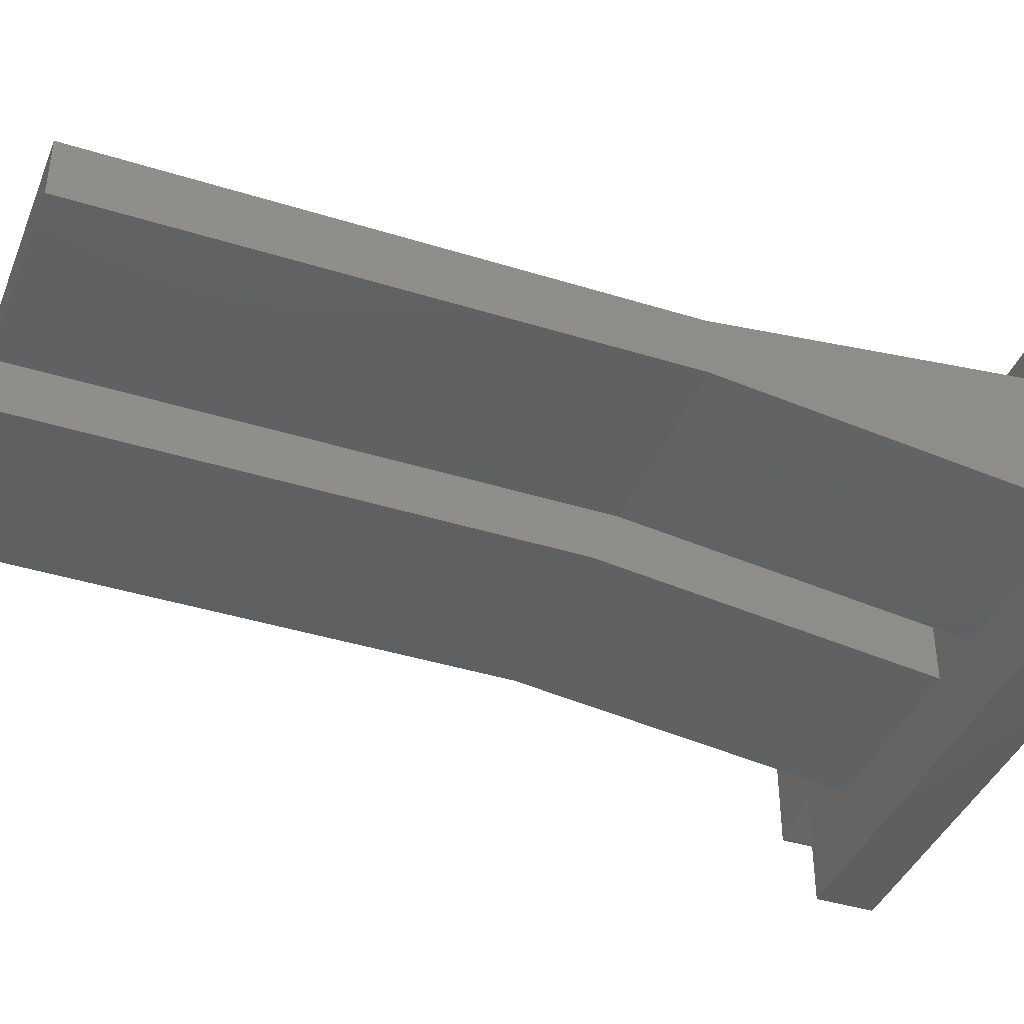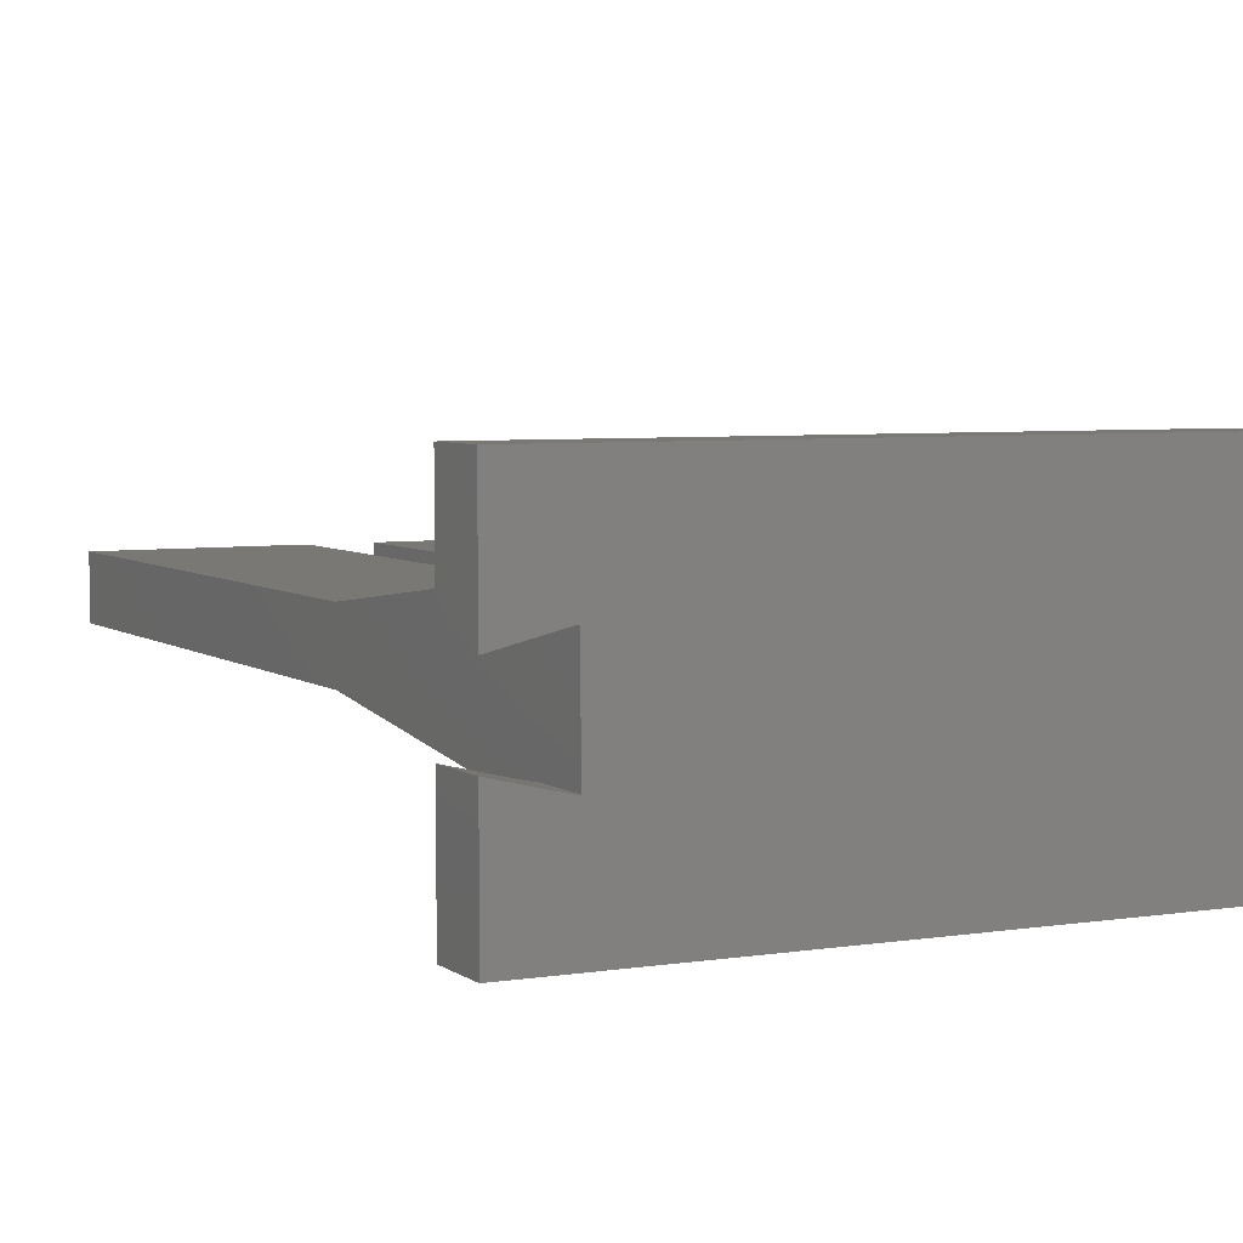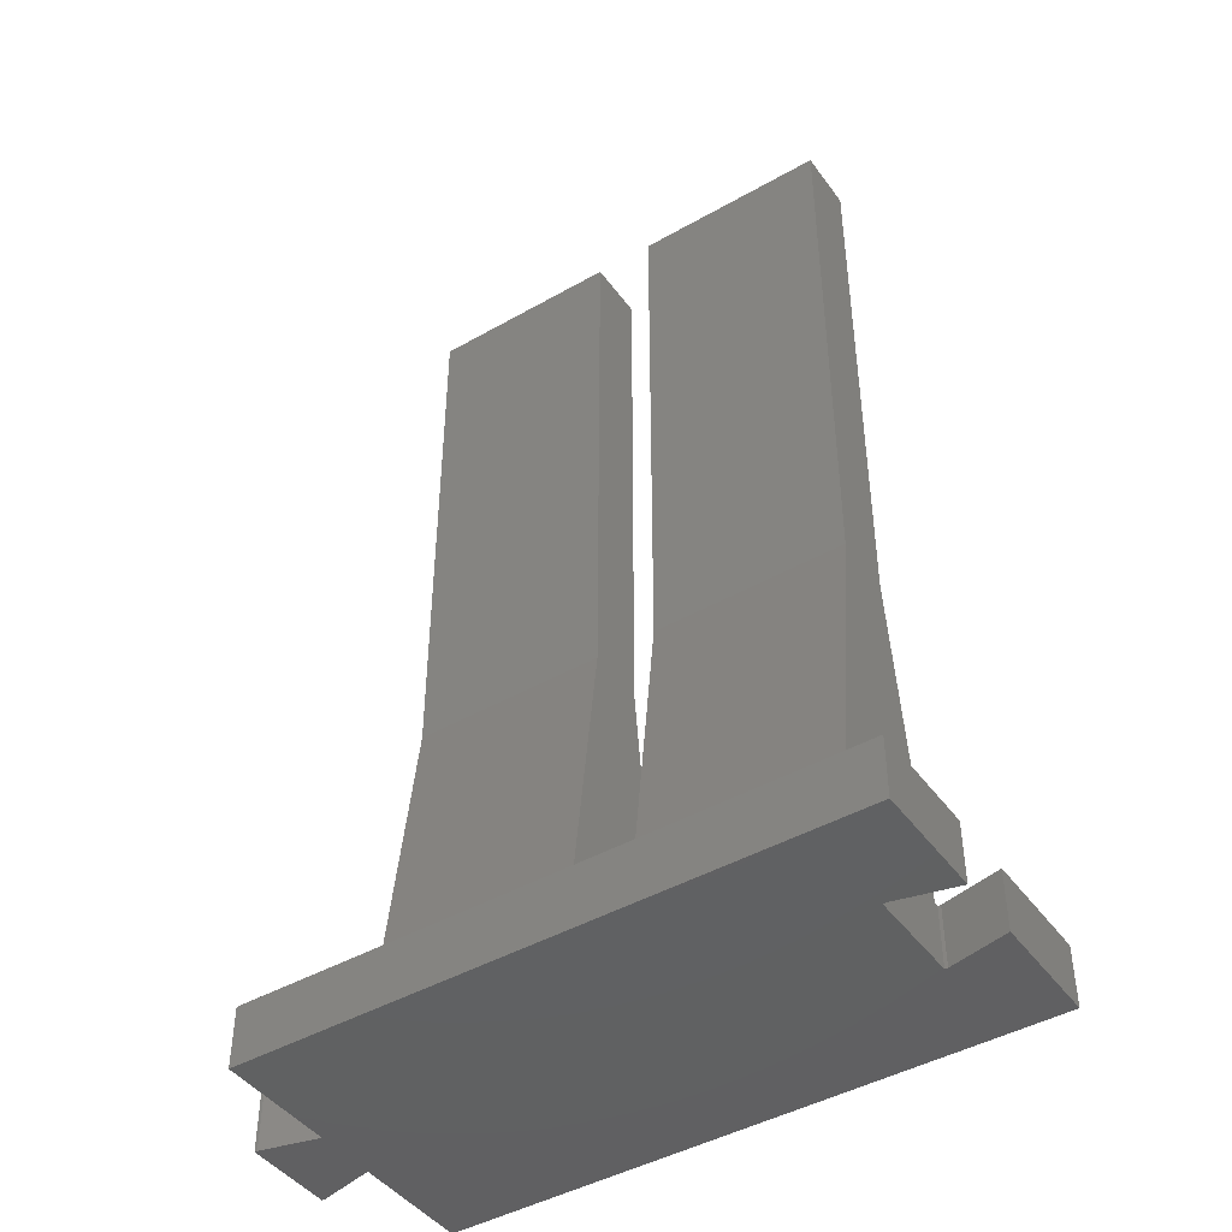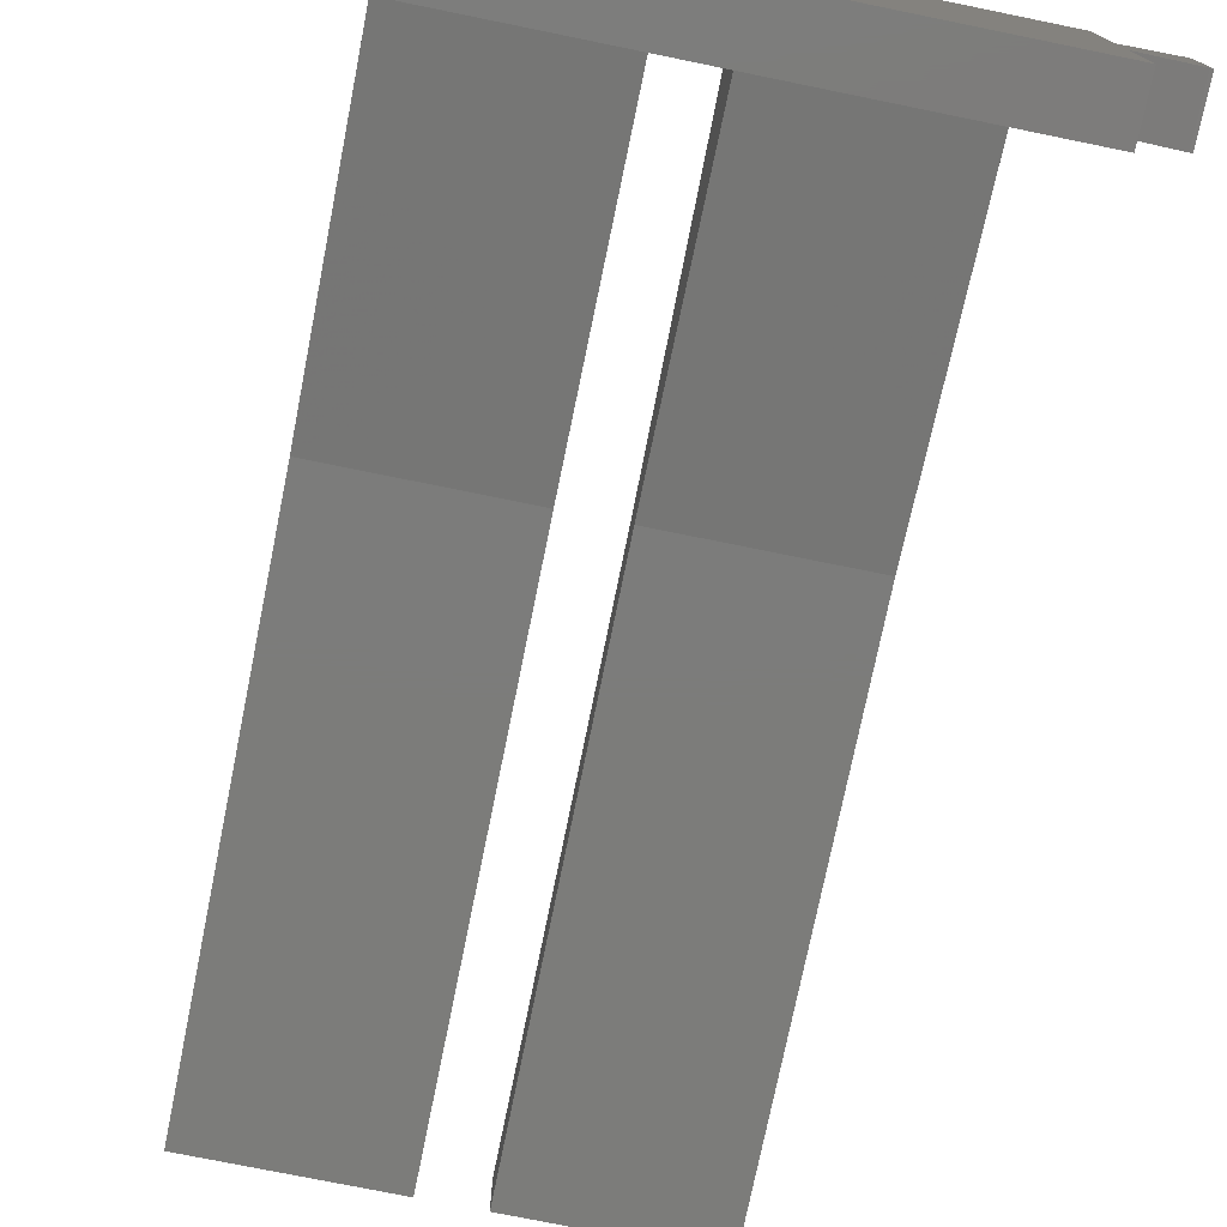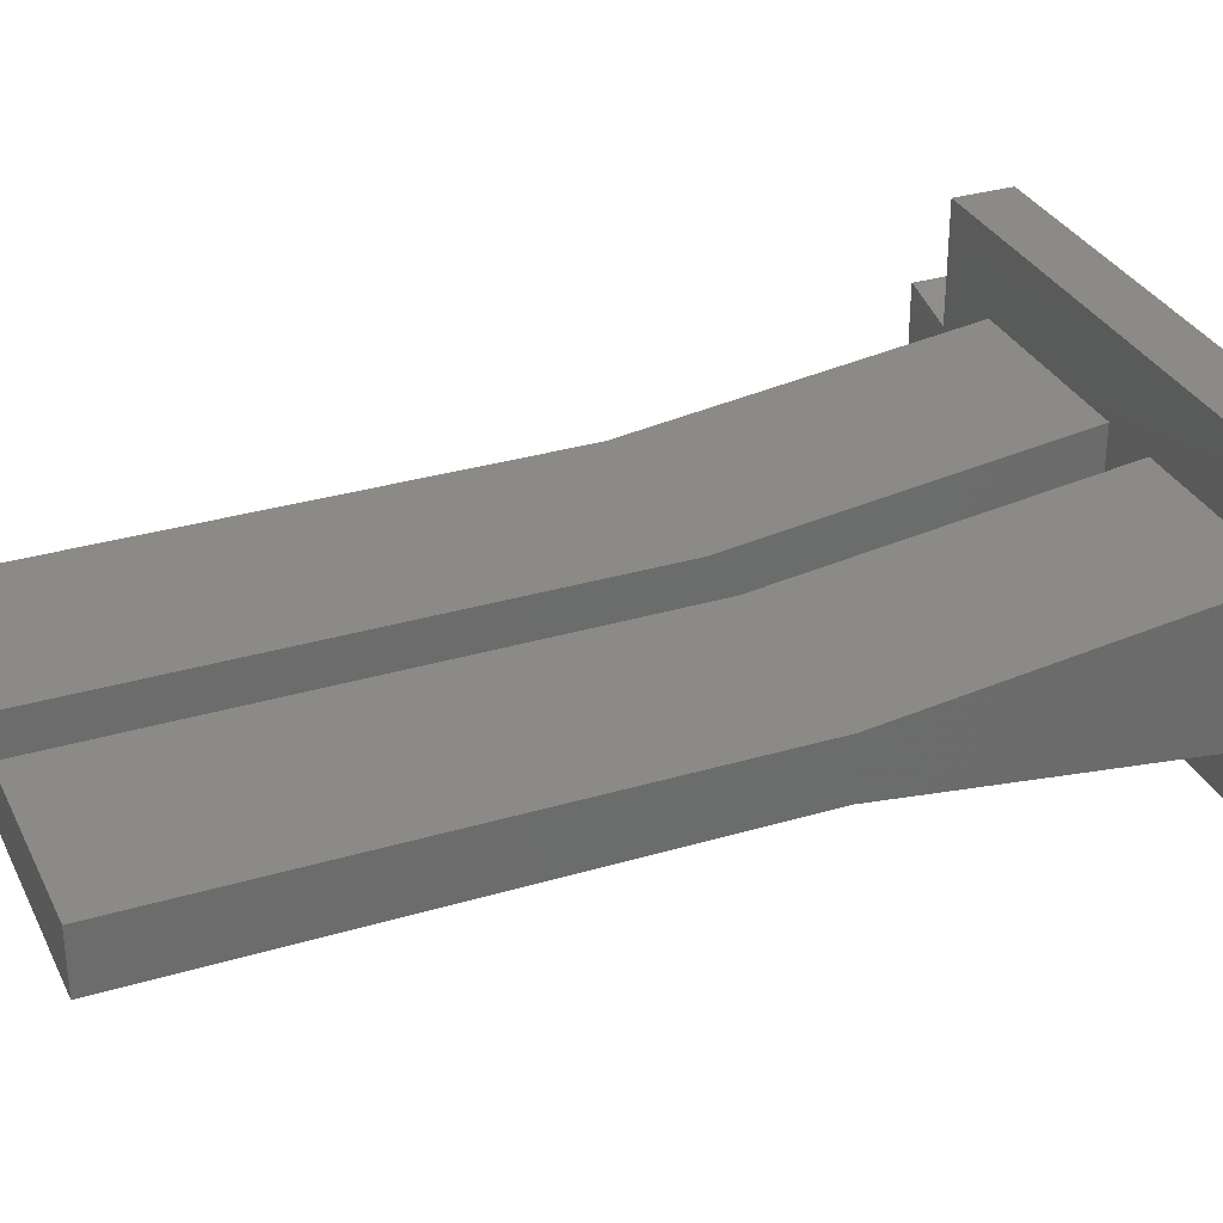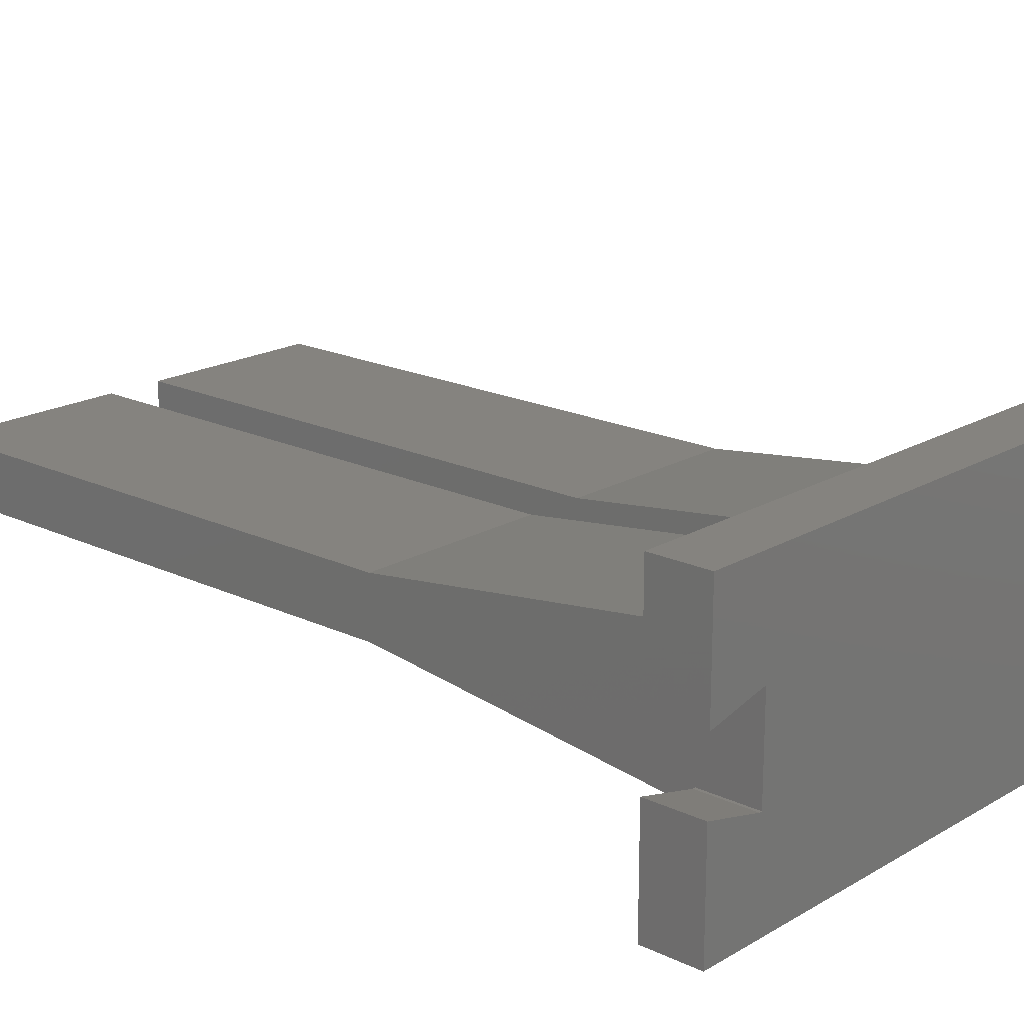
<metadata>
{"format":"stl","ext":"stl","renderer":"f3d","projection":"perspective","resolution":1024,"background":"white","views":[{"elev":-40.7,"azim":69.1,"up":"+Y"},{"elev":5.2,"azim":153.3,"up":"+Y"},{"elev":-44.4,"azim":33.6,"up":"+Z"},{"elev":-75.3,"azim":168.5,"up":"+Y"},{"elev":31.9,"azim":67.3,"up":"+Y"},{"elev":18.7,"azim":132.1,"up":"+Y"}]}
</metadata>
<code>
# stl→obj: 56 verts, 108 faces
v 9 6 32
v 9 4 32
v 9 6 13.46
v 9 4 13.46
v 9 7.425 2
v 9 2.575 2
v 2.5 6 32
v 2.5 4 32
v -1.9 6.5 2
v 0 3.975 2
v 0 6.025 2
v -1.9 3.5 2
v -2 6.5 2
v -2 3.5 2
v 17.5 7.425 2
v 20 6.124 2
v 20 10 2
v 18 6.6 2
v 17.9 6.6 2
v 17.9 3.4 2
v 11 7.425 2
v 11 2.575 2
v 0 10 2
v 2.5 7.425 2
v 17.5 2.575 2
v 20 3.876 2
v 18 3.4 2
v 20 0 2
v 0 0 2
v 2.5 2.575 2
v 2.5 6 13.46
v 2.5 4 13.46
v 17.5 6 32
v 17.5 4 32
v 17.5 6 13.46
v 17.5 4 13.46
v 11 6 32
v 11 4 32
v 11 6 13.46
v 11 4 13.46
v 20 10 0
v 20 6.124 0
v 20 3.876 0
v 20 0 0
v 18 3.4 0
v 17.9 3.4 0
v 0 3.975 0
v 0 0 0
v 18 6.6 0
v 17.9 6.6 0
v 0 6.025 0
v 0 10 0
v -1.9 3.5 0
v -1.9 6.5 0
v -2 3.5 0
v -2 6.5 0
f 1 2 3
f 4 3 2
f 4 5 3
f 5 4 6
f 7 2 1
f 2 7 8
f 9 10 11
f 9 12 10
f 13 12 9
f 12 13 14
f 15 16 17
f 16 15 18
f 19 15 20
f 18 15 19
f 17 21 15
f 21 5 22
f 17 5 21
f 23 5 17
f 11 24 23
f 5 23 24
f 25 26 27
f 25 27 20
f 25 20 15
f 26 25 28
f 22 28 25
f 6 22 5
f 6 28 22
f 29 6 30
f 24 11 30
f 10 30 11
f 6 29 28
f 29 30 10
f 31 32 7
f 24 32 31
f 32 24 30
f 7 32 8
f 3 7 1
f 7 3 31
f 32 2 8
f 2 32 4
f 33 34 35
f 36 35 34
f 36 15 35
f 15 36 25
f 37 34 33
f 34 37 38
f 39 40 37
f 21 40 39
f 40 21 22
f 37 40 38
f 35 37 33
f 37 35 39
f 40 34 38
f 34 40 36
f 30 4 32
f 4 30 6
f 5 31 3
f 31 5 24
f 22 36 40
f 36 22 25
f 15 39 35
f 39 15 21
f 16 41 17
f 41 16 42
f 28 43 26
f 43 28 44
f 44 45 43
f 44 46 45
f 47 46 48
f 48 46 44
f 49 41 42
f 50 41 49
f 46 47 50
f 51 50 47
f 52 50 51
f 50 52 41
f 53 51 47
f 53 54 51
f 55 54 53
f 54 55 56
f 51 23 52
f 23 51 11
f 48 10 47
f 10 48 29
f 41 23 17
f 23 41 52
f 48 28 29
f 28 48 44
f 50 18 19
f 18 50 49
f 20 50 19
f 50 20 46
f 43 27 26
f 27 43 45
f 45 20 27
f 20 45 46
f 49 16 18
f 16 49 42
f 54 13 9
f 13 54 56
f 55 13 56
f 13 55 14
f 53 10 12
f 10 53 47
f 55 12 14
f 12 55 53
f 51 9 11
f 9 51 54

</code>
